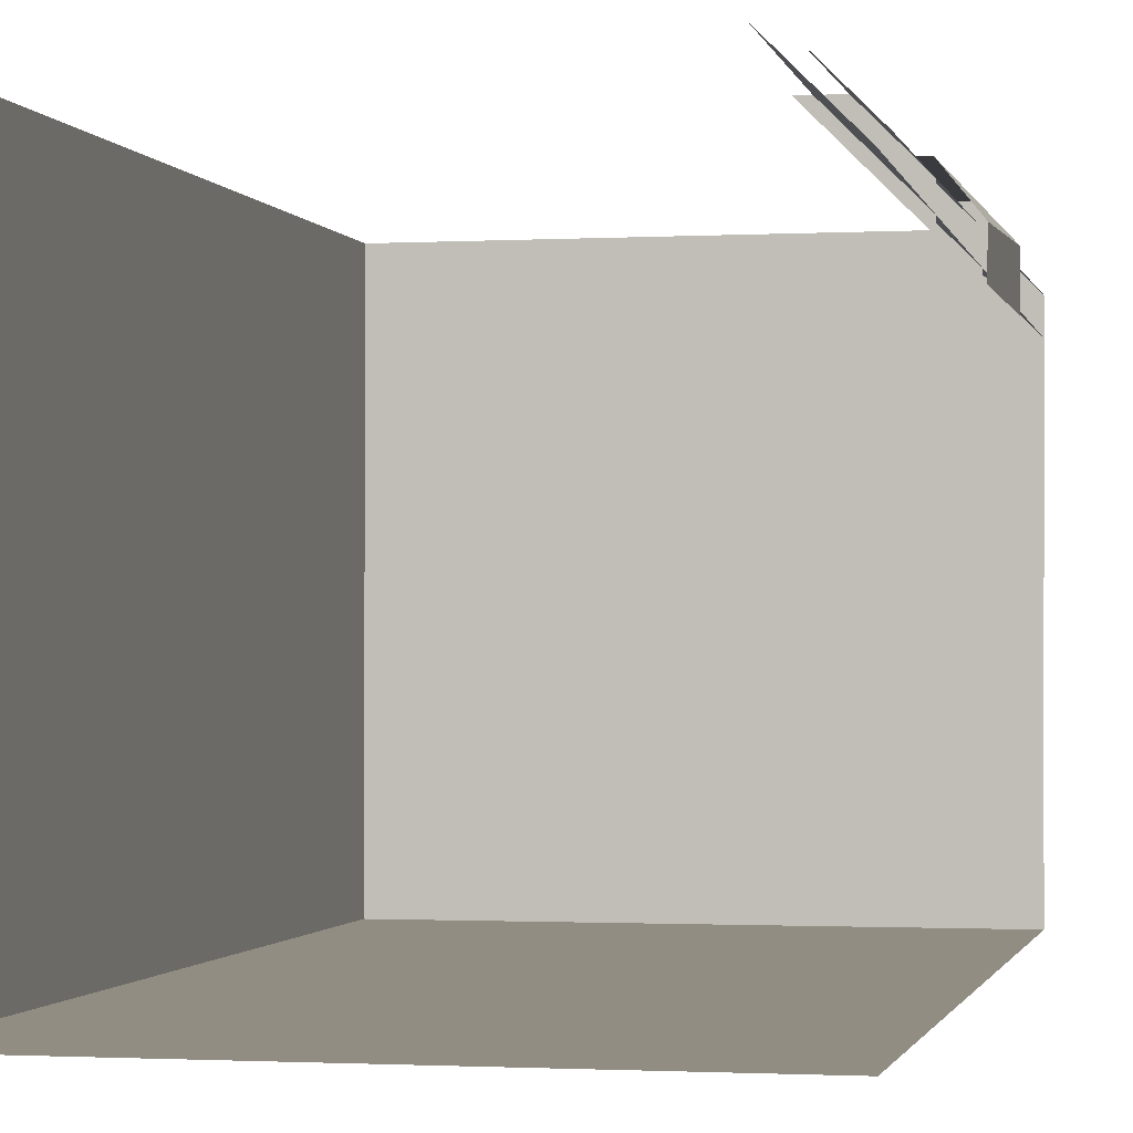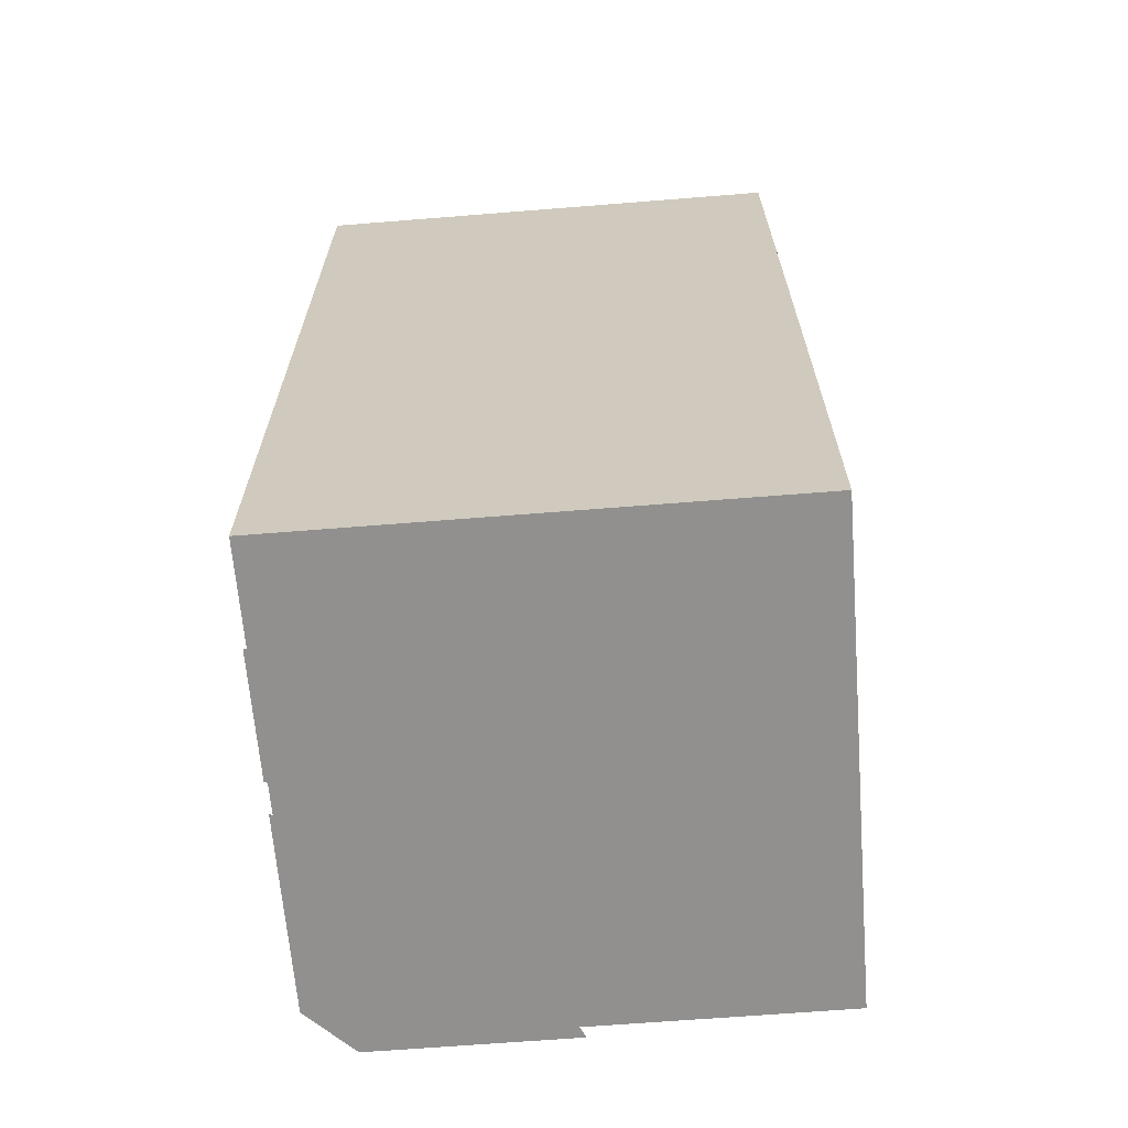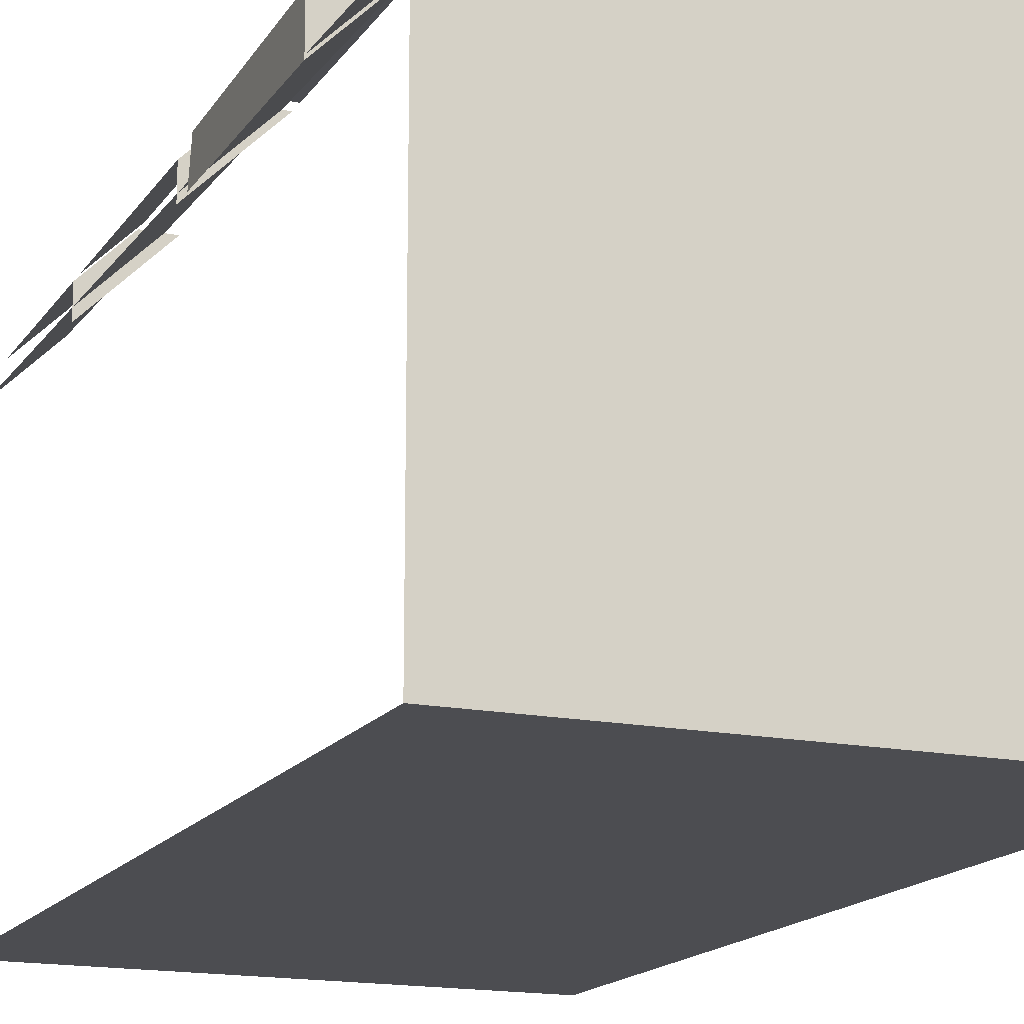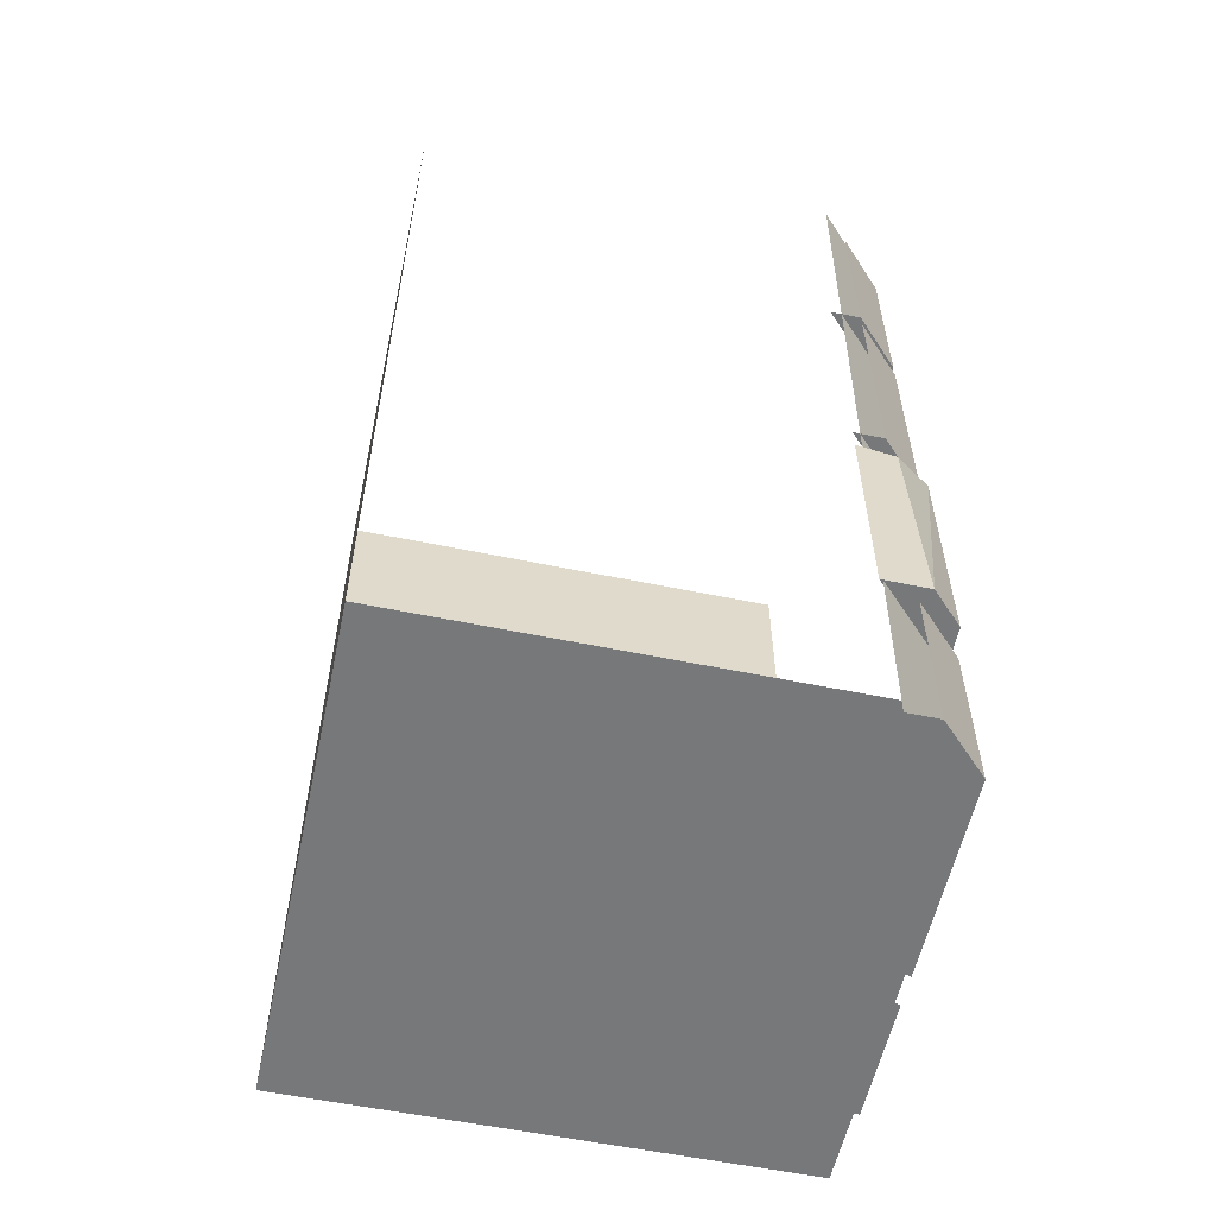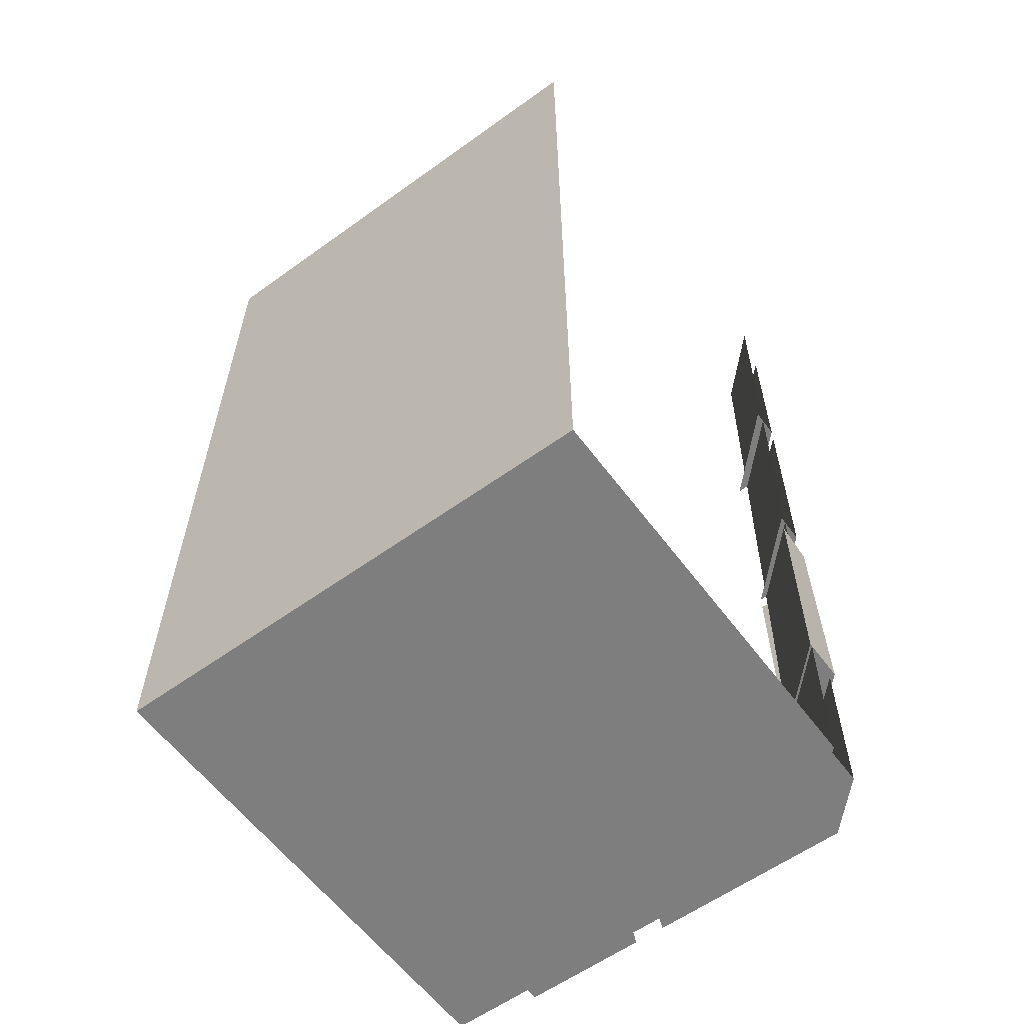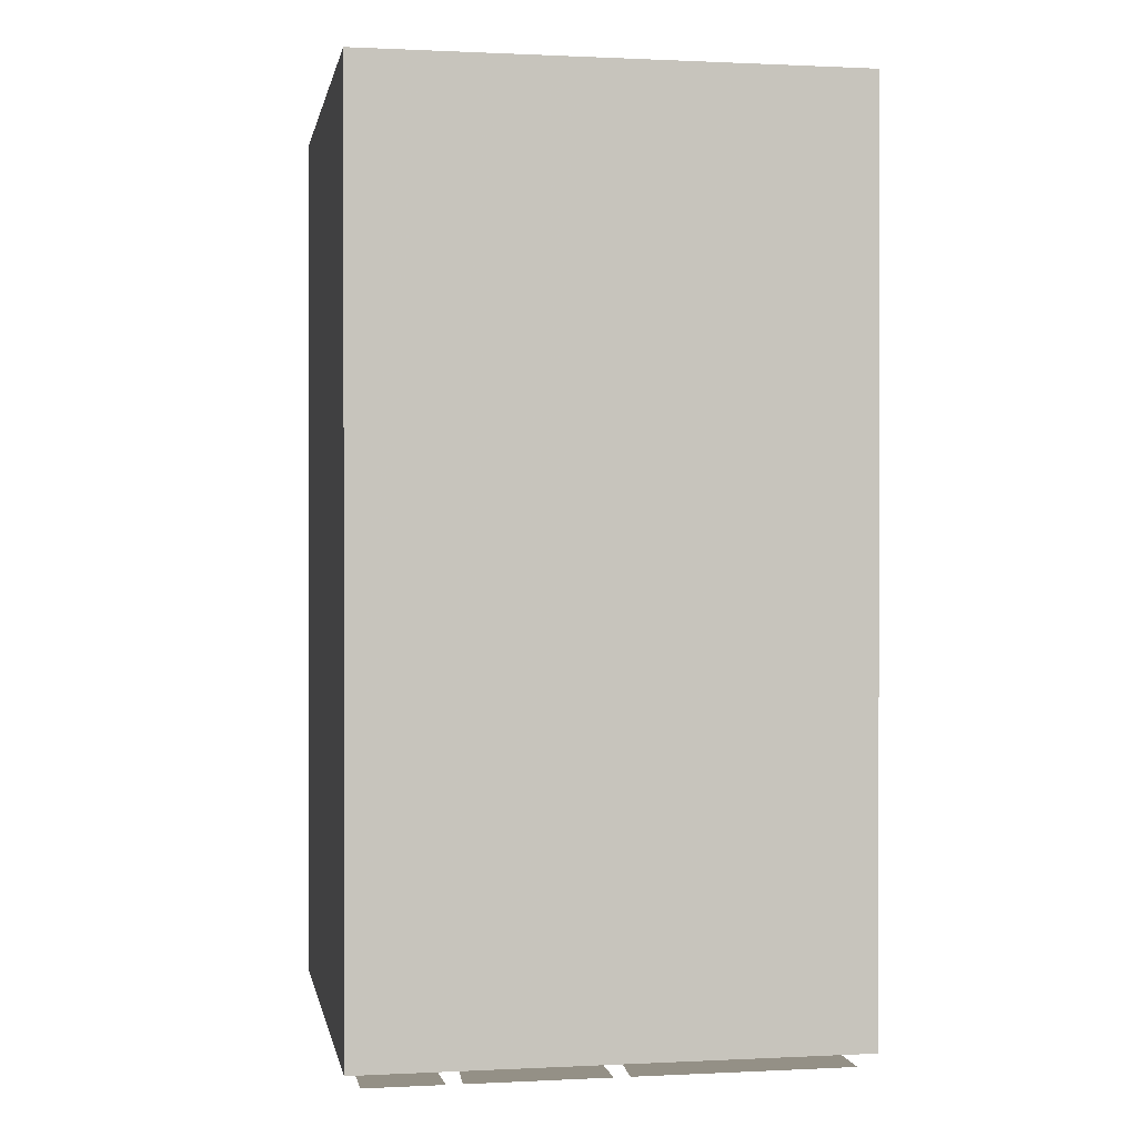
<metadata>
{"format":"obj","ext":"obj","renderer":"f3d","projection":"perspective","resolution":1024,"background":"white","views":[{"elev":-1.2,"azim":-167.9,"up":"+Z"},{"elev":-65.7,"azim":94.6,"up":"+Y"},{"elev":-16.2,"azim":-22.8,"up":"+Z"},{"elev":-57.3,"azim":-102.1,"up":"+Y"},{"elev":-59.4,"azim":-143.5,"up":"+Y"},{"elev":0.5,"azim":169.7,"up":"+Y"}]}
</metadata>
<code>
o wall/5477/corner_diagonal
v -64 0 -64
v 64 0 -64
v 64 -236 -64
v -64 -236 -64
v -64 -236 44
v 64 -236 64
v -44 -236 64
v 64 0 64
v -64 -240 52
v -52 -240 64
v -52 -198 64
v -64 -198 52
v -64 -192 56
v -56 -192 64
v -56 -132 64
v -64 -136 54
v -64 -134 44
v -64 -192 44
v -44 -192 64
v -44 -132 64
v -64 -128 52
v -52 -128 64
v -52 -68 64
v -64 -68 52
v -64 -64 52
v -52 -64 64
v -52 -16 64
v -64 -16 52
v -64 -128 44
v -44 -128 64
v -64 -64 44
v -44 -64 64
v -16 -240 22
v 0 -240 64
v -64 -240 0
v -6 -240 28
v 40 -240 16
v 40 -240 64
v 8 -240 64
v 42 -240 10
v 60 -240 -4
v 60 -240 60
v 46 -240 58
v -60 -240 -60
v -4 -240 -60
v -6 -240 -28
v -60 -240 -42
v -60 -240 -38
v -4 -240 -22
v -8 -240 22
v -60 -240 -8
v -4 -240 20
v 0 -240 -22
v 34 -240 -22
v 36 -240 10
v 0 -240 -60
v 36 -240 -60
v 34 -240 -28
v 0 -240 -28
v 40 -240 -60
v 60 -240 -60
v 60 -240 -12
v 42 -240 0
v -44 -240 64
v -48 0 64
v -64 0 48
v -64 -240 44
f 1 2 3
f 1 3 4
f 4 3 5
f 5 3 6
f 5 6 7
f 2 8 6
f 2 6 3
f 9 10 11
f 9 11 12
f 13 14 15
f 13 15 16
f 13 16 17
f 13 17 18
f 13 18 19
f 13 19 14
f 14 19 15
f 15 19 20
f 21 22 23
f 21 23 24
f 25 26 27
f 25 27 28
f 29 30 22
f 29 22 21
f 31 32 26
f 31 26 25
f 33 34 10
f 33 10 9
f 33 9 35
f 36 37 38
f 36 38 39
f 40 41 42
f 40 42 43
f 44 45 46
f 44 46 47
f 48 49 50
f 48 50 51
f 52 53 54
f 52 54 55
f 56 57 58
f 56 58 59
f 60 61 62
f 60 62 63
f 64 65 66
f 64 66 67

</code>
